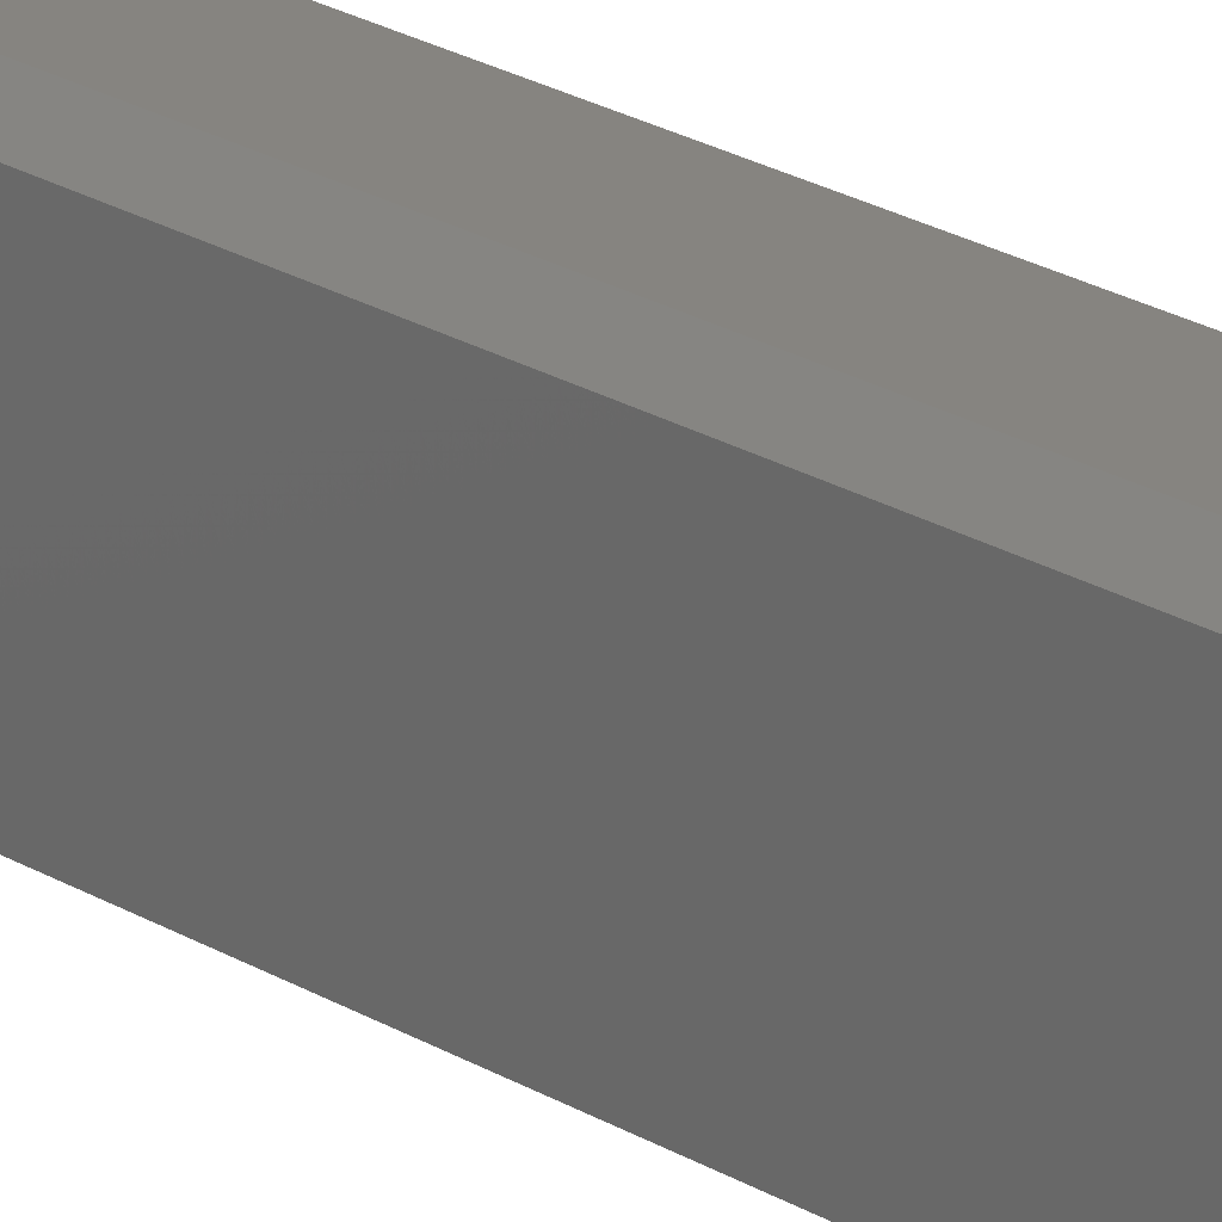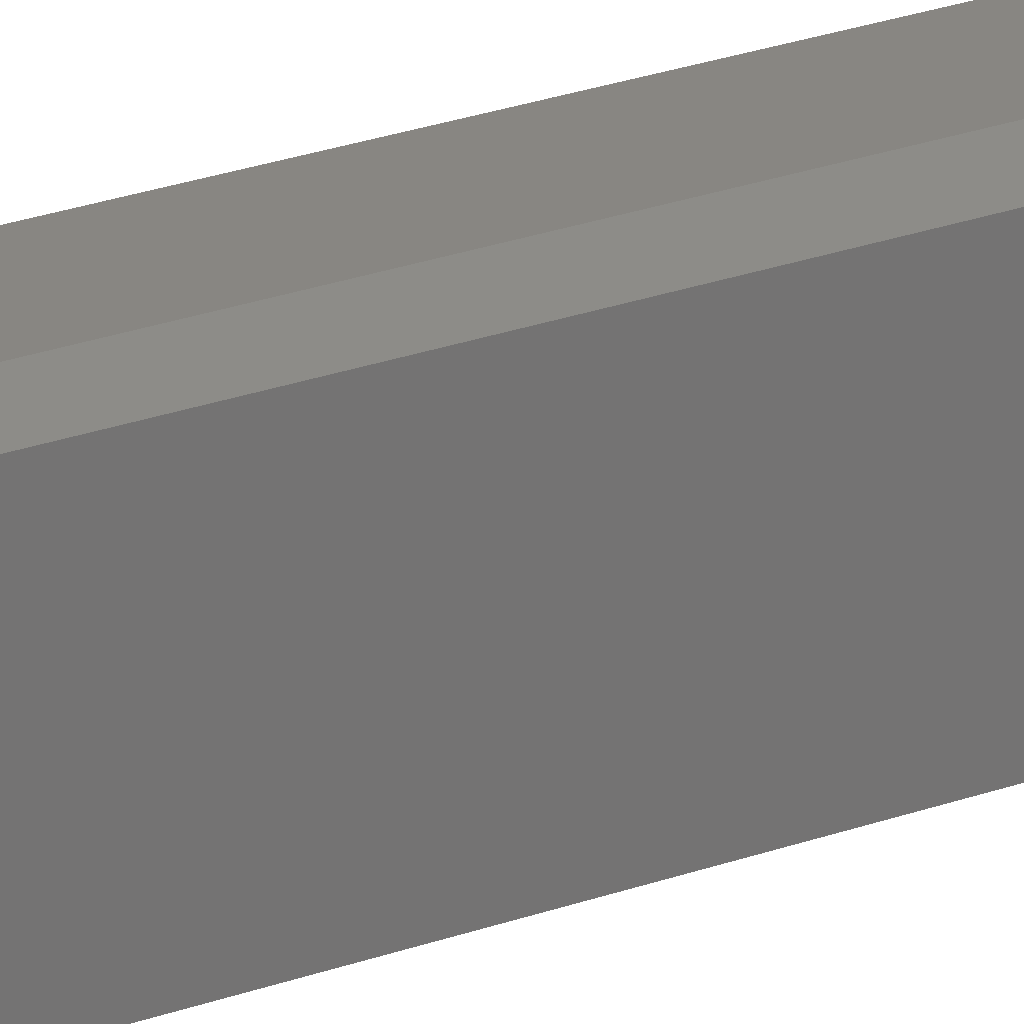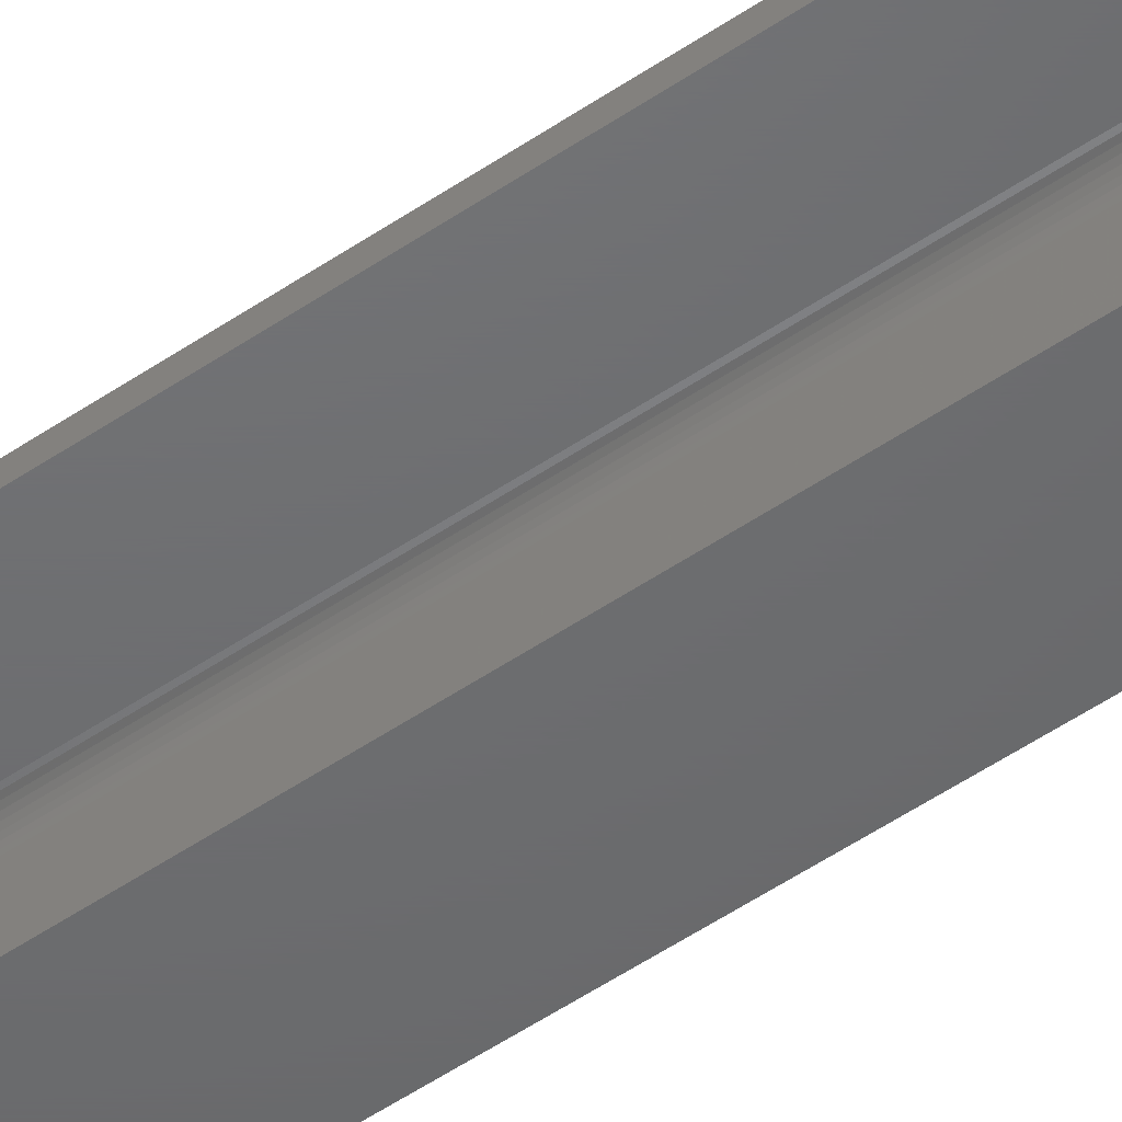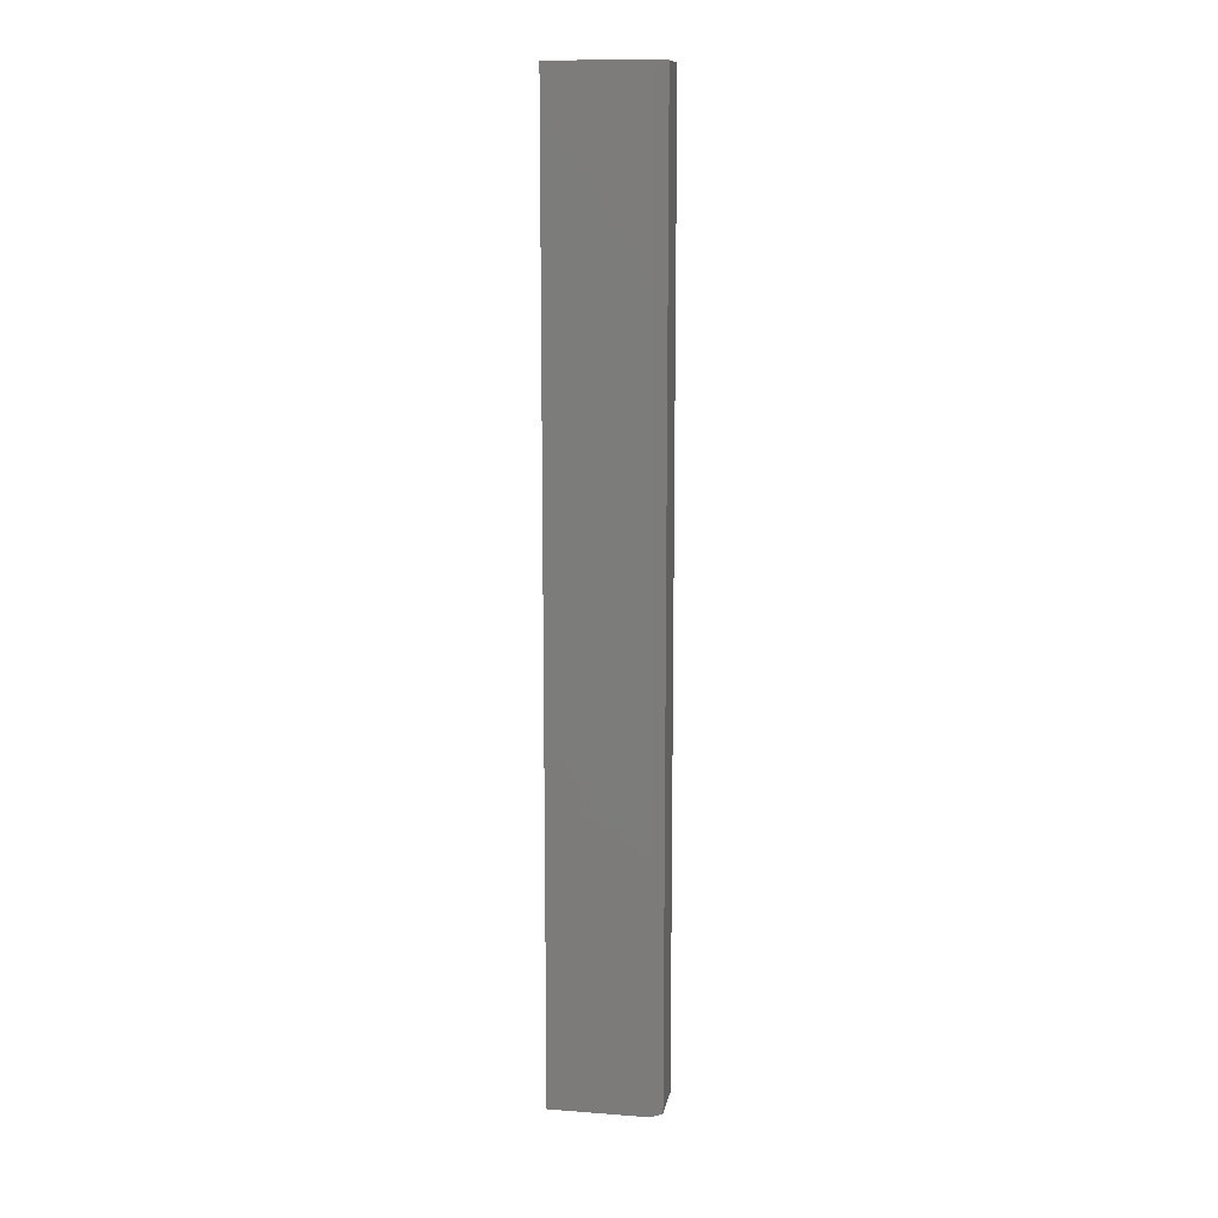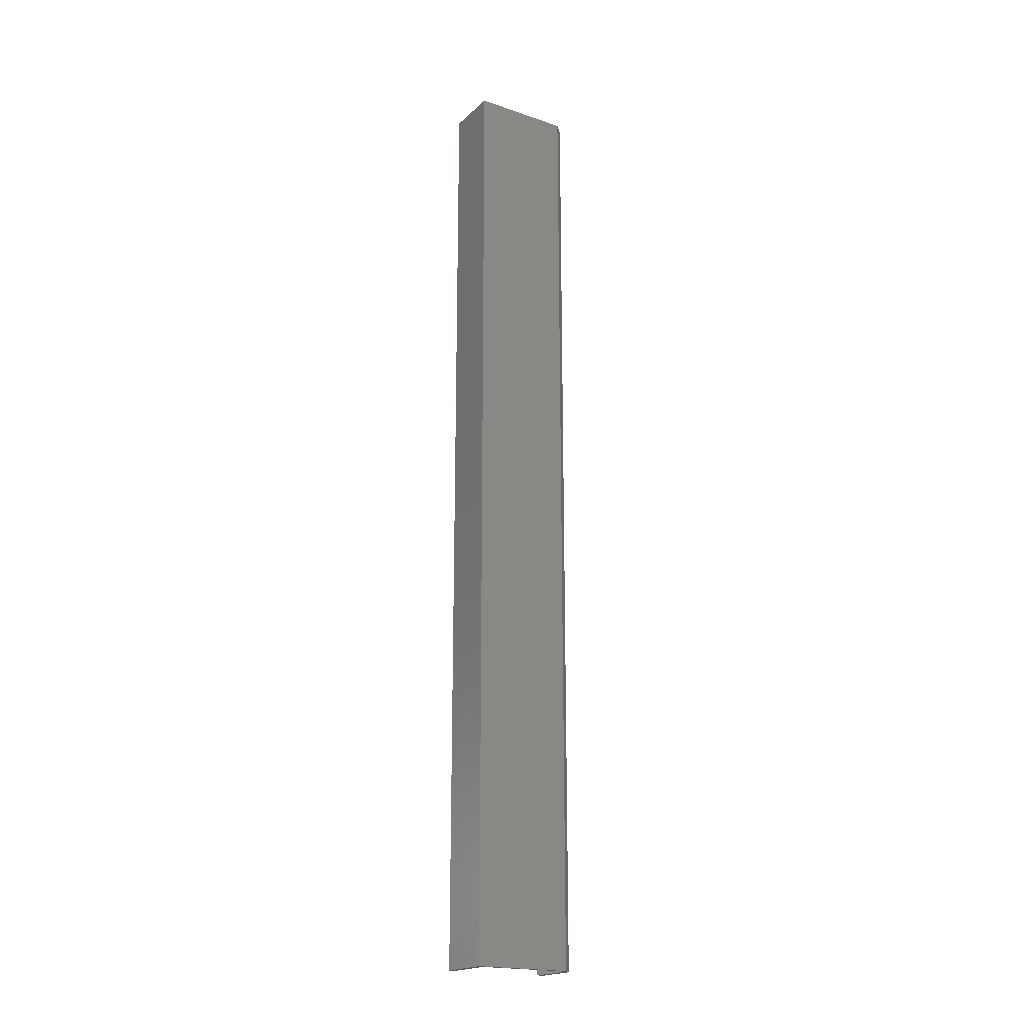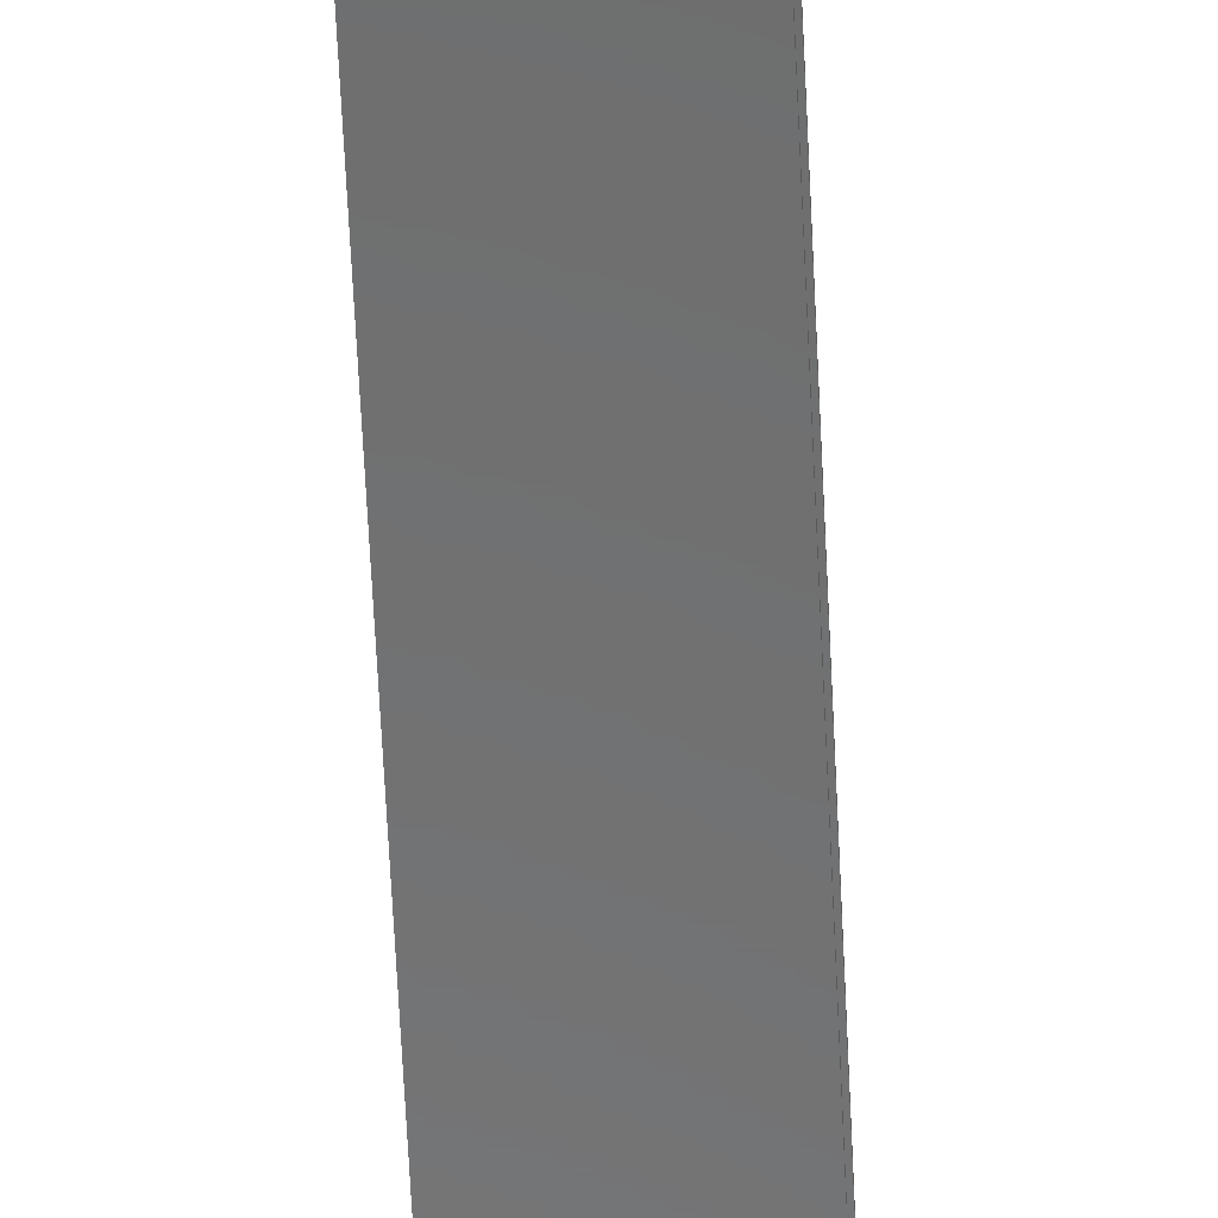
<metadata>
{"format":"stl","ext":"stl","renderer":"f3d","projection":"perspective","resolution":1024,"background":"white","views":[{"elev":20.4,"azim":-40.9,"up":"+Z"},{"elev":23.8,"azim":-121.8,"up":"+Z"},{"elev":-48.3,"azim":128.0,"up":"+Z"},{"elev":12.1,"azim":-79.9,"up":"+Y"},{"elev":-19.7,"azim":-122.2,"up":"+Y"},{"elev":-58.0,"azim":2.6,"up":"+Z"}]}
</metadata>
<code>
# stl→obj: 50 verts, 96 faces
v -0.01562 -0.75 0.03906
v -0.008656 -0.75 0.04103
v -0.007638 -0.75 0.04134
v -0.01562 -0.75 -0.03906
v 0.0287 -0.75 -0.03906
v 0.0287 -0.75 -0.03363
v -0.006579 -0.75 -0.03363
v -0.007638 -0.75 -0.03353
v -0.008656 -0.75 -0.03322
v -0.009594 -0.75 -0.03272
v -0.01042 -0.75 -0.03205
v -0.01109 -0.75 -0.03122
v -0.01159 -0.75 -0.03028
v -0.0119 -0.75 -0.02927
v -0.01201 -0.75 -0.02821
v -0.01201 -0.75 0.03602
v -0.0119 -0.75 0.03708
v -0.01159 -0.75 0.0381
v -0.009594 -0.75 0.04053
v -0.01109 -0.75 0.03904
v -0.01042 -0.75 0.03986
v -0.007812 -0.75 0.04688
v -0.006579 -0.75 0.04145
v 0.0287 -0.75 0.04145
v 0.0287 -0.75 0.04688
v -0.007638 2.682e-19 0.04134
v -0.008656 1.87e-19 0.04103
v -0.01562 4.879e-18 0.03906
v -0.01562 0 -0.03906
v -0.01201 -3.295e-19 -0.02821
v -0.0119 -3.893e-19 -0.02927
v -0.01159 -4.342e-19 -0.03028
v -0.01109 -4.623e-19 -0.03122
v -0.01042 -4.727e-19 -0.03205
v -0.009594 -4.649e-19 -0.03272
v -0.008656 -4.393e-19 -0.03322
v -0.007638 -3.967e-19 -0.03353
v -0.006579 8.882e-19 -0.03363
v 0.0287 3.03e-18 -0.03363
v 0.0287 2.691e-18 -0.03906
v -0.01159 -1.747e-19 0.0381
v -0.0119 -2.571e-19 0.03708
v -0.01201 4.909e-18 0.03602
v -0.009594 9.875e-20 0.04053
v -0.01042 6.658e-21 0.03986
v -0.01109 -8.569e-20 0.03904
v -0.007812 5.841e-18 0.04688
v 0.0287 8.058e-18 0.04688
v 0.0287 7.719e-18 0.04145
v -0.006579 3.39e-19 0.04145
f 1 2 3
f 4 5 6
f 4 6 7
f 4 7 8
f 4 8 9
f 4 9 10
f 4 10 11
f 4 11 12
f 4 12 13
f 4 13 14
f 4 14 15
f 1 4 15
f 1 15 16
f 1 16 17
f 1 17 18
f 19 2 1
f 19 1 18
f 19 18 20
f 19 20 21
f 22 1 3
f 22 3 23
f 22 23 24
f 22 24 25
f 26 27 28
f 29 30 31
f 29 31 32
f 29 32 33
f 29 33 34
f 29 34 35
f 29 35 36
f 29 36 37
f 29 37 38
f 29 38 39
f 29 39 40
f 28 41 42
f 28 42 43
f 28 43 30
f 28 30 29
f 44 45 46
f 44 46 41
f 44 41 28
f 44 28 27
f 47 48 49
f 47 49 50
f 47 50 26
f 47 26 28
f 28 29 1
f 1 29 4
f 48 47 25
f 25 47 22
f 47 28 22
f 22 28 1
f 49 48 24
f 24 48 25
f 50 49 23
f 23 49 24
f 45 20 46
f 46 20 18
f 46 18 41
f 41 18 17
f 41 17 42
f 42 17 16
f 42 16 43
f 20 45 21
f 21 45 44
f 21 44 19
f 19 44 27
f 19 27 2
f 2 27 26
f 2 26 3
f 3 26 50
f 3 50 23
f 30 43 15
f 15 43 16
f 34 10 35
f 35 10 9
f 35 9 36
f 36 9 8
f 36 8 37
f 37 8 7
f 37 7 38
f 10 34 11
f 11 34 33
f 11 33 12
f 12 33 32
f 12 32 13
f 13 32 31
f 13 31 14
f 14 31 30
f 14 30 15
f 39 38 6
f 6 38 7
f 40 39 5
f 5 39 6
f 29 40 4
f 4 40 5

</code>
